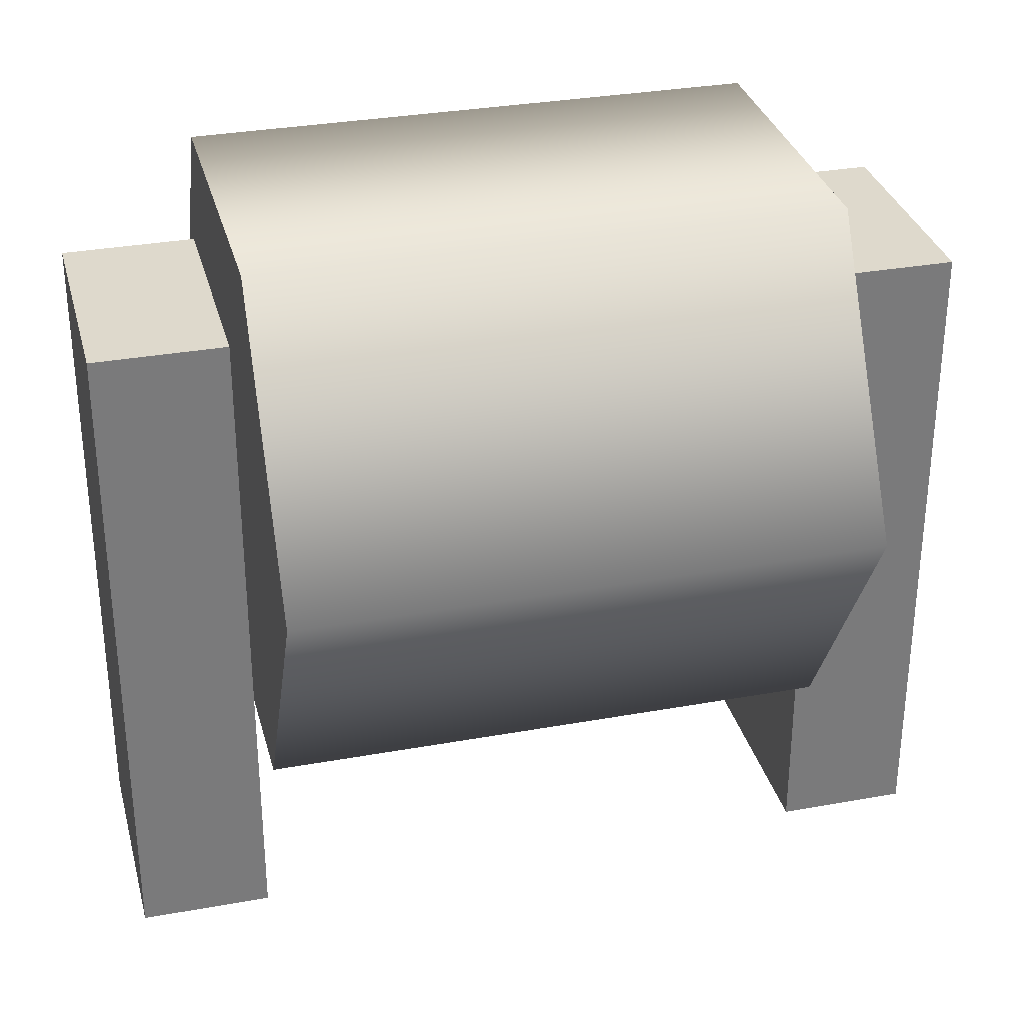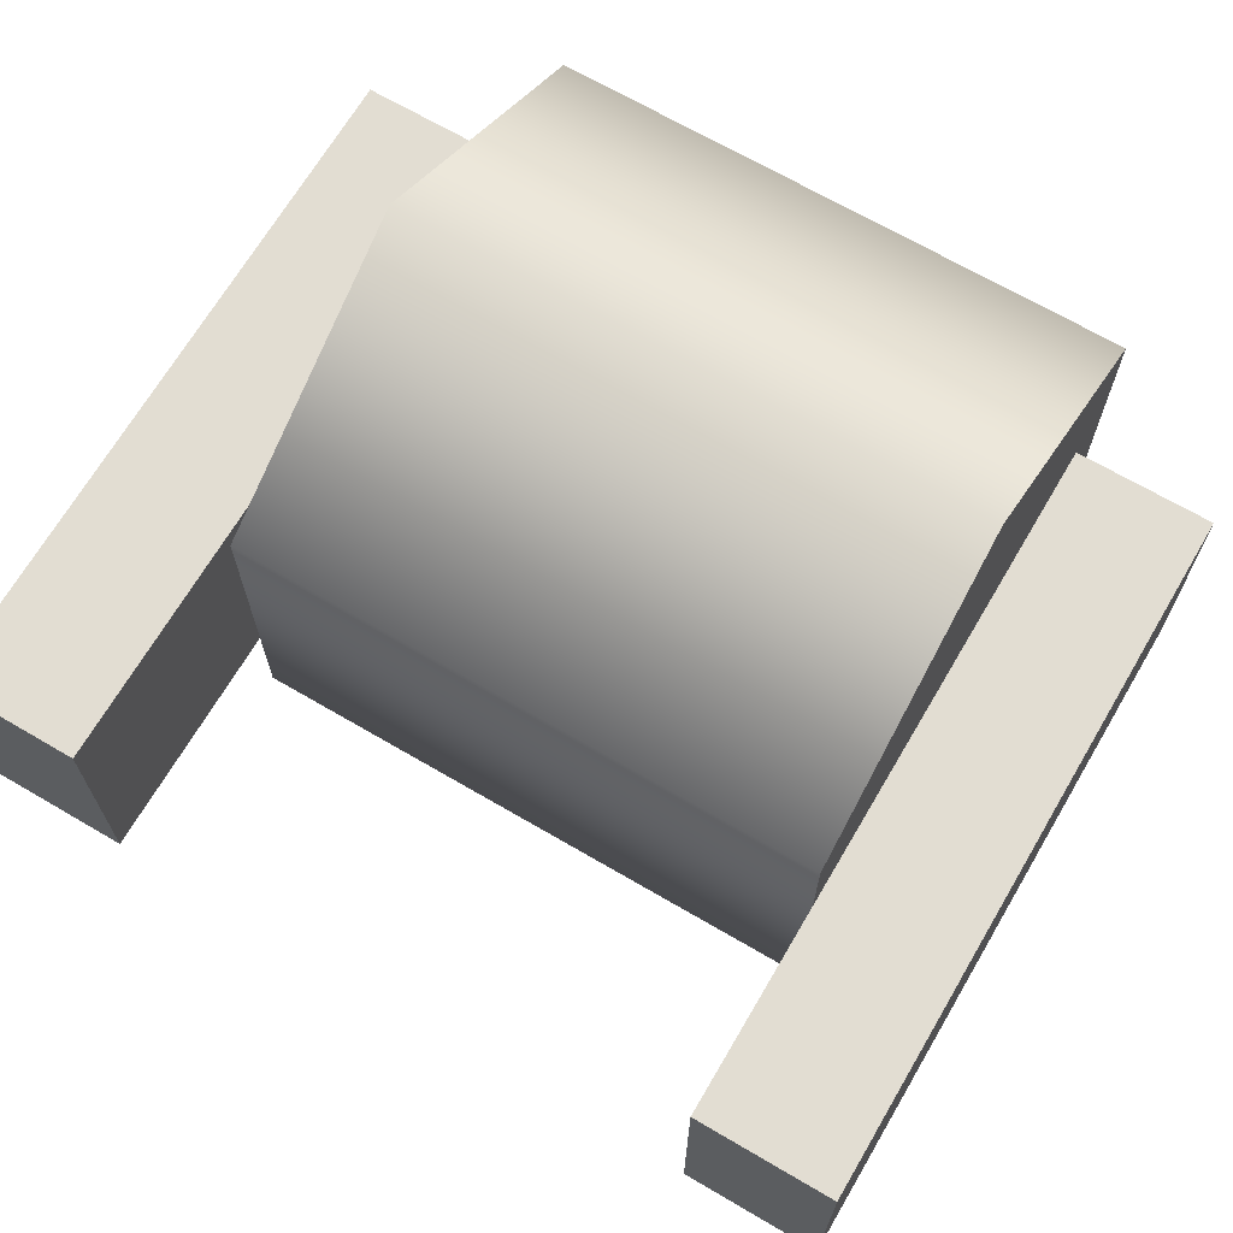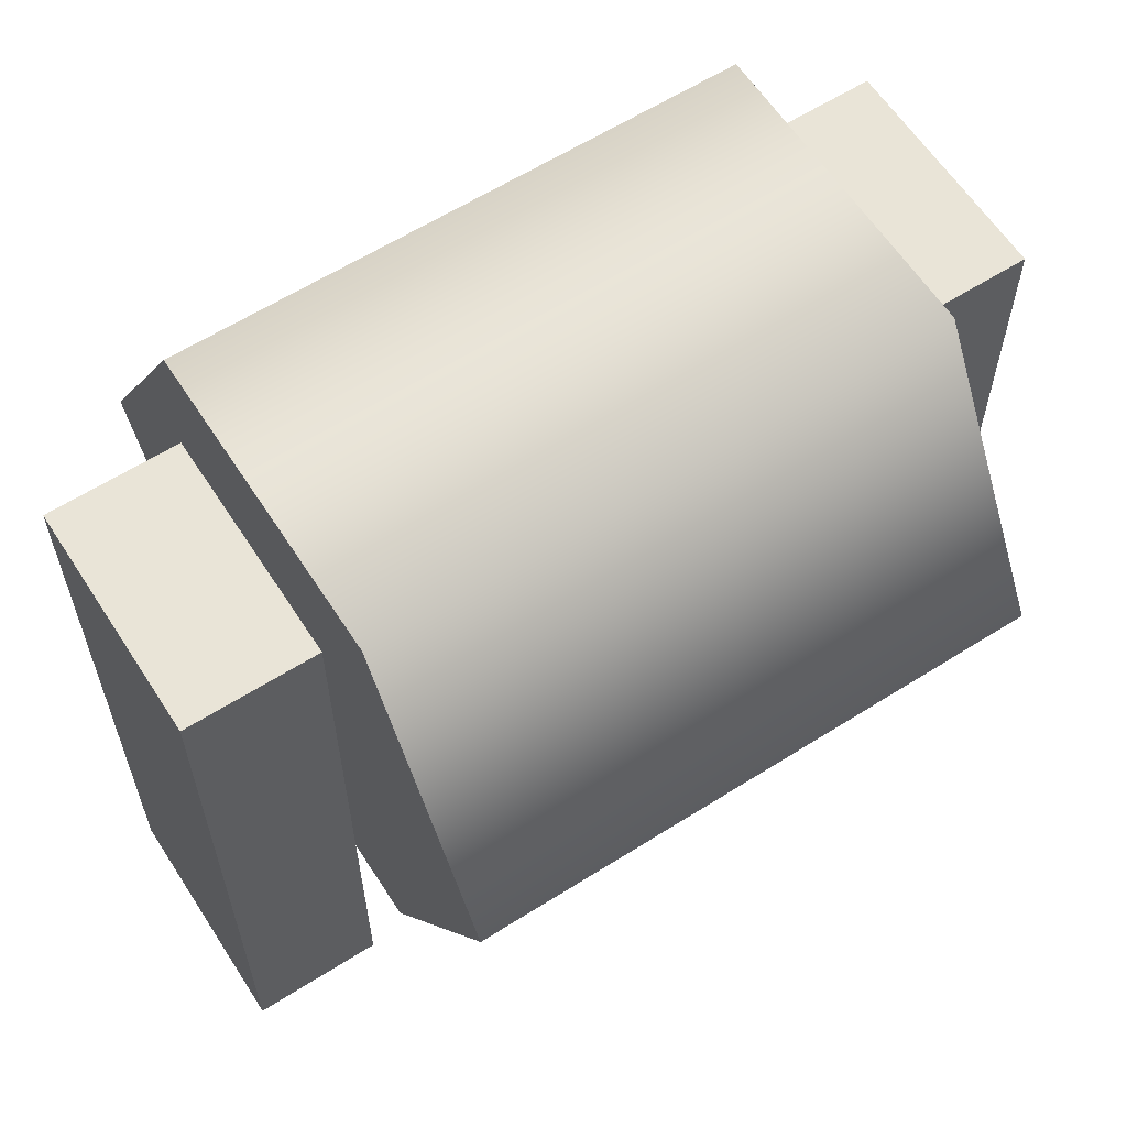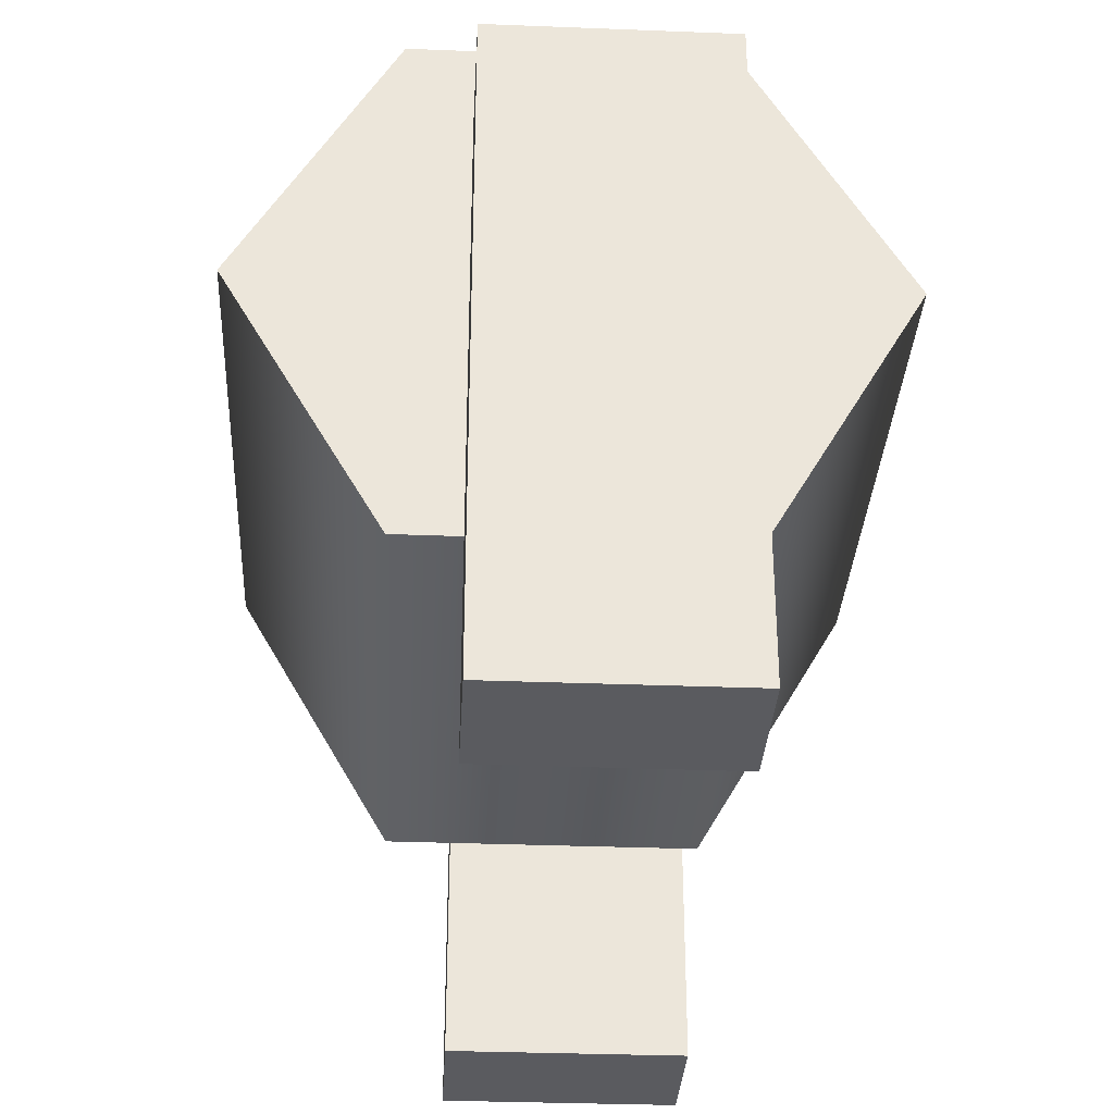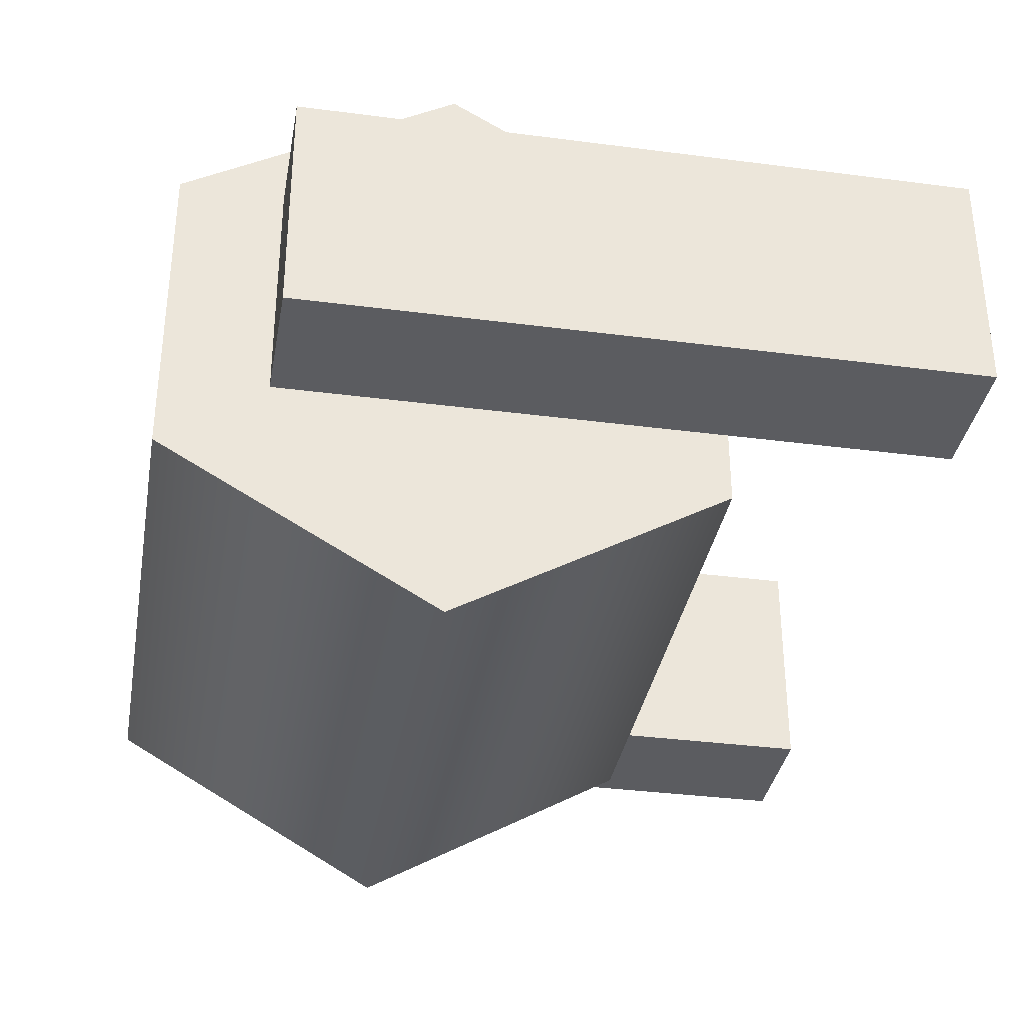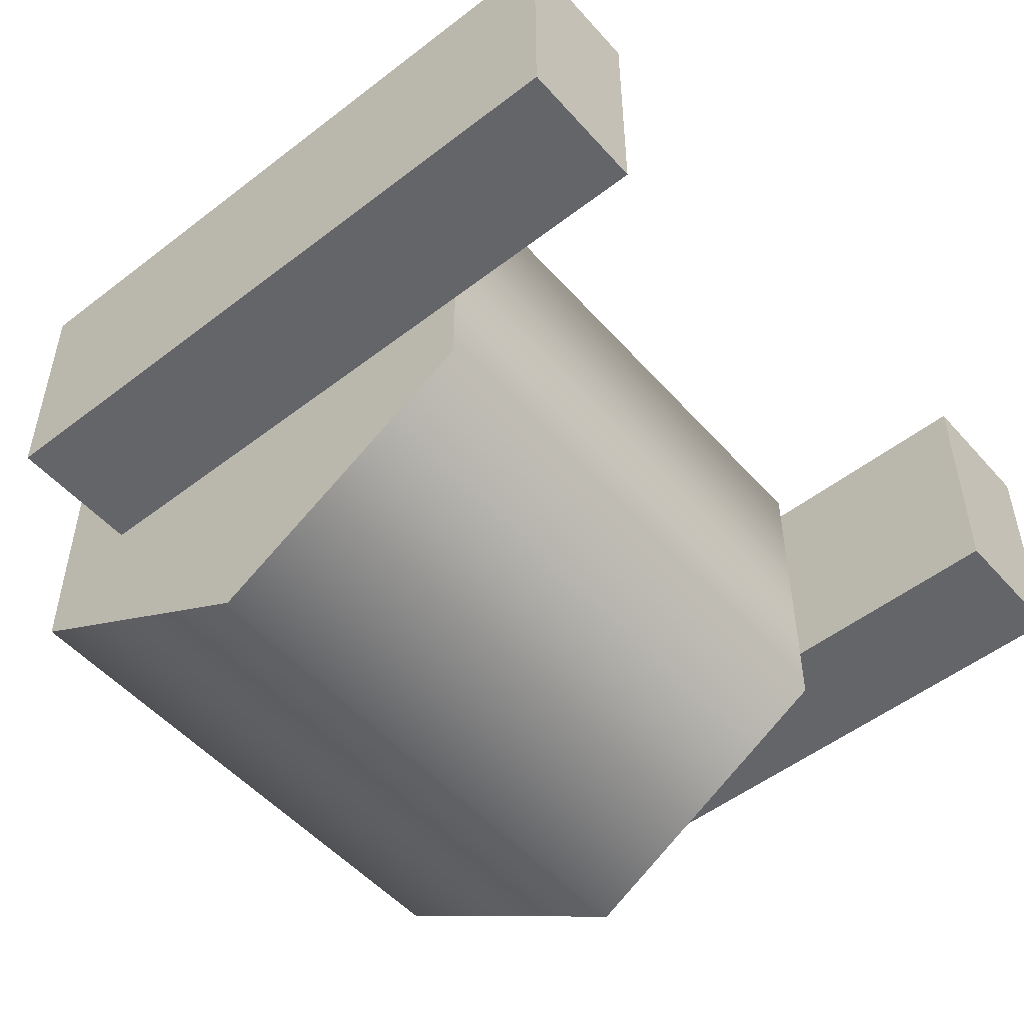
<metadata>
{"format":"obj","ext":"obj","renderer":"f3d","projection":"perspective","resolution":1024,"background":"white","views":[{"elev":32.0,"azim":-14.3,"up":"+Z"},{"elev":68.2,"azim":-149.6,"up":"+Y"},{"elev":61.2,"azim":-32.8,"up":"+Z"},{"elev":-32.8,"azim":86.9,"up":"+Z"},{"elev":-35.0,"azim":80.1,"up":"+Y"},{"elev":-51.4,"azim":130.0,"up":"+Y"}]}
</metadata>
<code>
v  -10.94 2.435 4.435
v  -10.94 6.051 -1.827
v  2.019 6.051 -1.827
v  2.019 2.435 4.435
v  -10.94 13.28 -1.827
v  2.019 13.28 -1.827
v  -10.94 16.9 4.435
v  2.019 16.9 4.435
v  -10.94 13.28 10.7
v  2.019 13.28 10.7
v  -10.94 6.051 10.7
v  2.019 6.051 10.7
v  -10.94 9.666 4.435
v  2.019 9.666 4.435
v  5.283 12.95 8.338
v  2.289 12.95 8.338
v  2.289 7.545 8.338
v  5.283 7.545 8.338
v  5.283 12.95 -6.873
v  5.283 7.545 -6.873
v  2.289 7.545 -6.873
v  2.289 12.95 -6.873
v  -11.09 12.95 8.338
v  -14.09 12.95 8.338
v  -14.09 7.545 8.338
v  -11.09 7.545 8.338
v  -11.09 12.95 -6.873
v  -11.09 7.545 -6.873
v  -14.09 7.545 -6.873
v  -14.09 12.95 -6.873
g wcpapirtekercs
f 1 2 3 4
f 2 5 6 3
f 5 7 8 6
f 7 9 10 8
f 9 11 12 10
f 11 1 4 12
f 2 1 13
f 1 11 13
f 11 9 13
f 9 7 13
f 7 5 13
f 5 2 13
f 4 3 14
f 3 6 14
f 6 8 14
f 8 10 14
f 10 12 14
f 12 4 14
f 15 16 17 18
f 19 20 21 22
f 15 18 20 19
f 18 17 21 20
f 17 16 22 21
f 16 15 19 22
f 23 24 25 26
f 27 28 29 30
f 23 26 28 27
f 26 25 29 28
f 25 24 30 29
f 24 23 27 30

</code>
